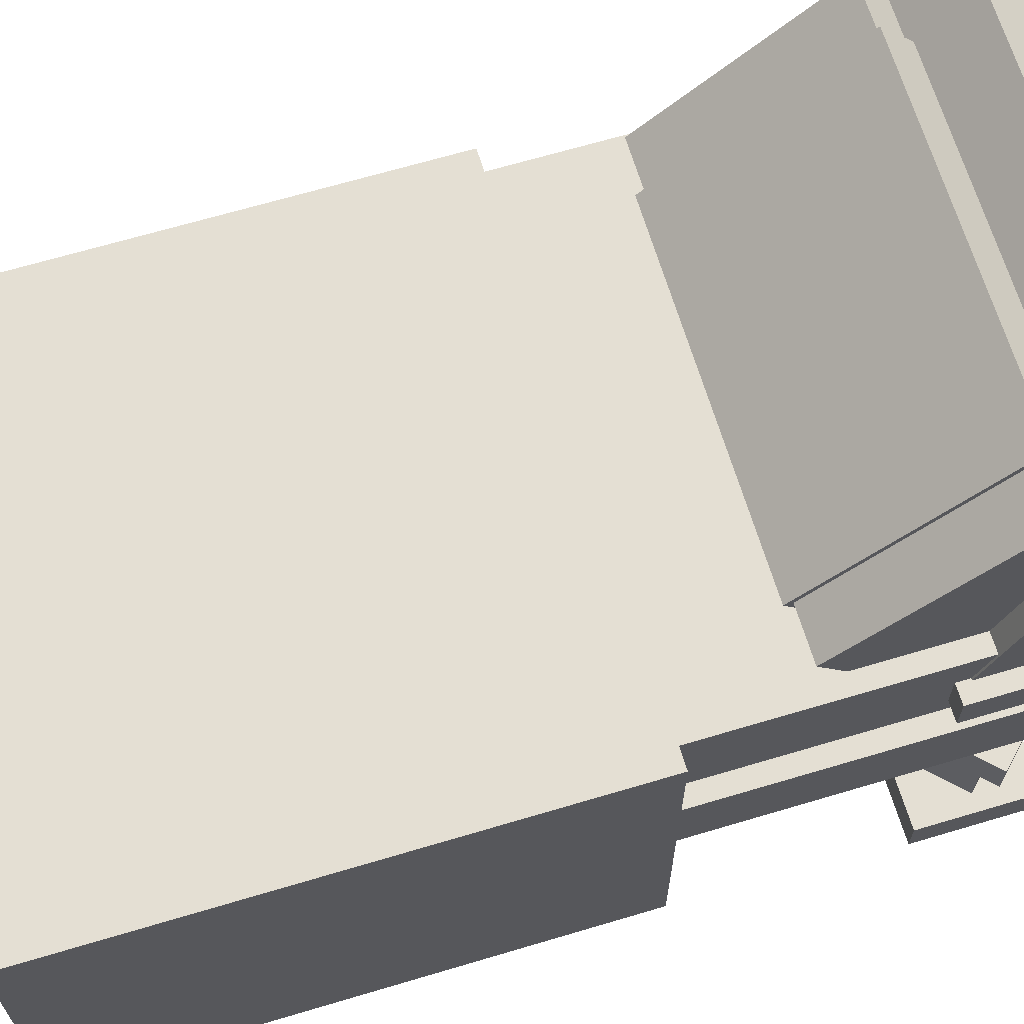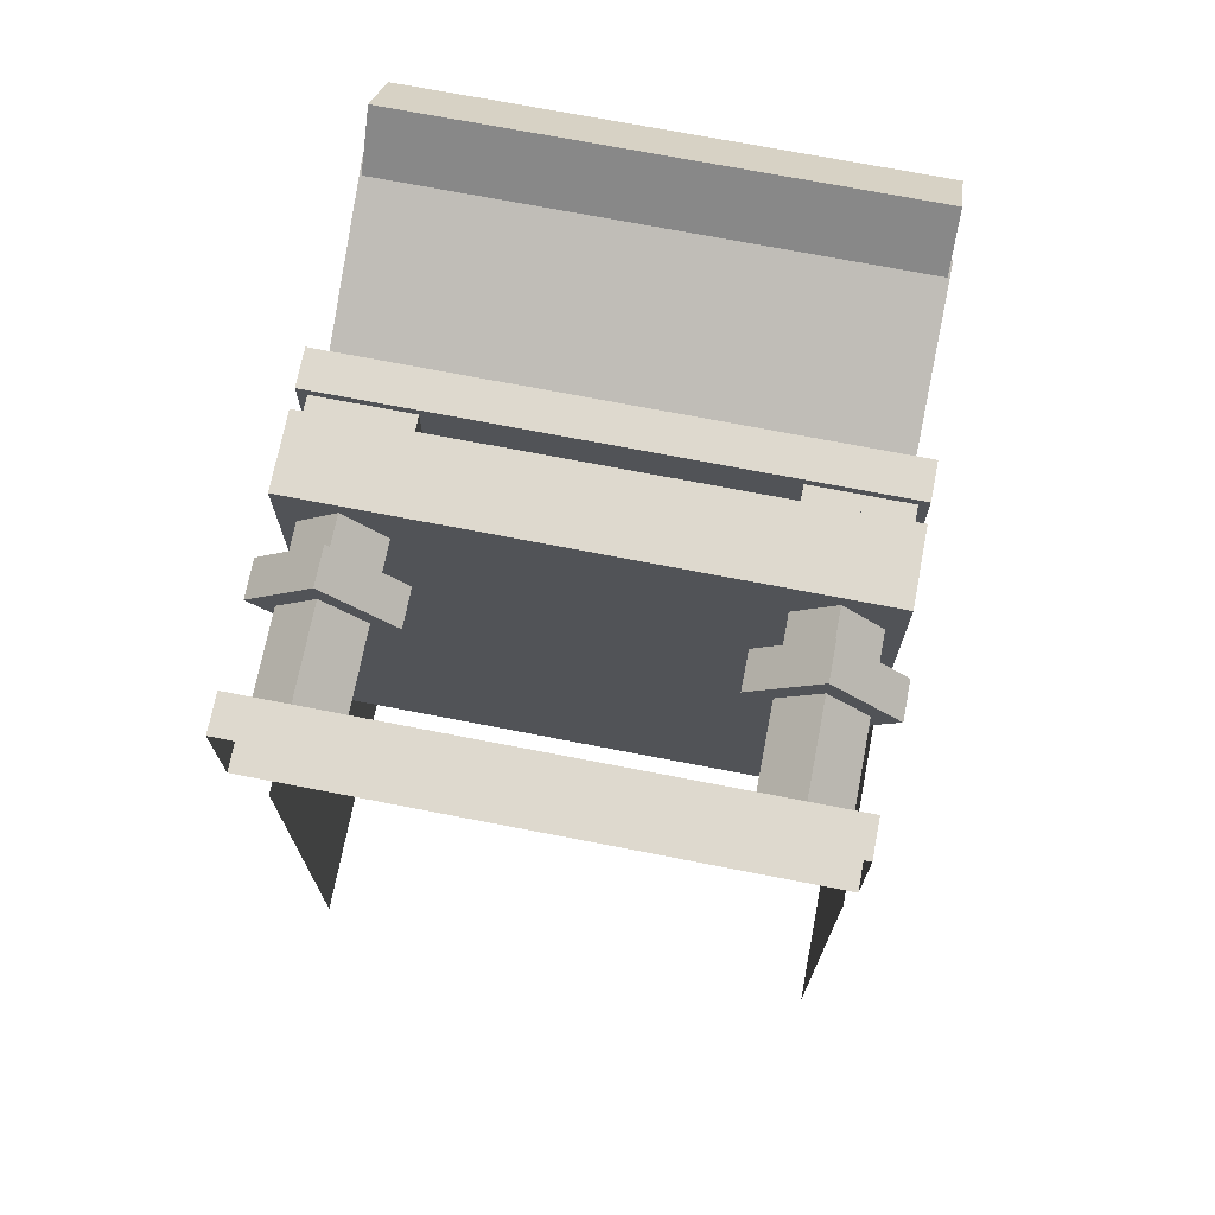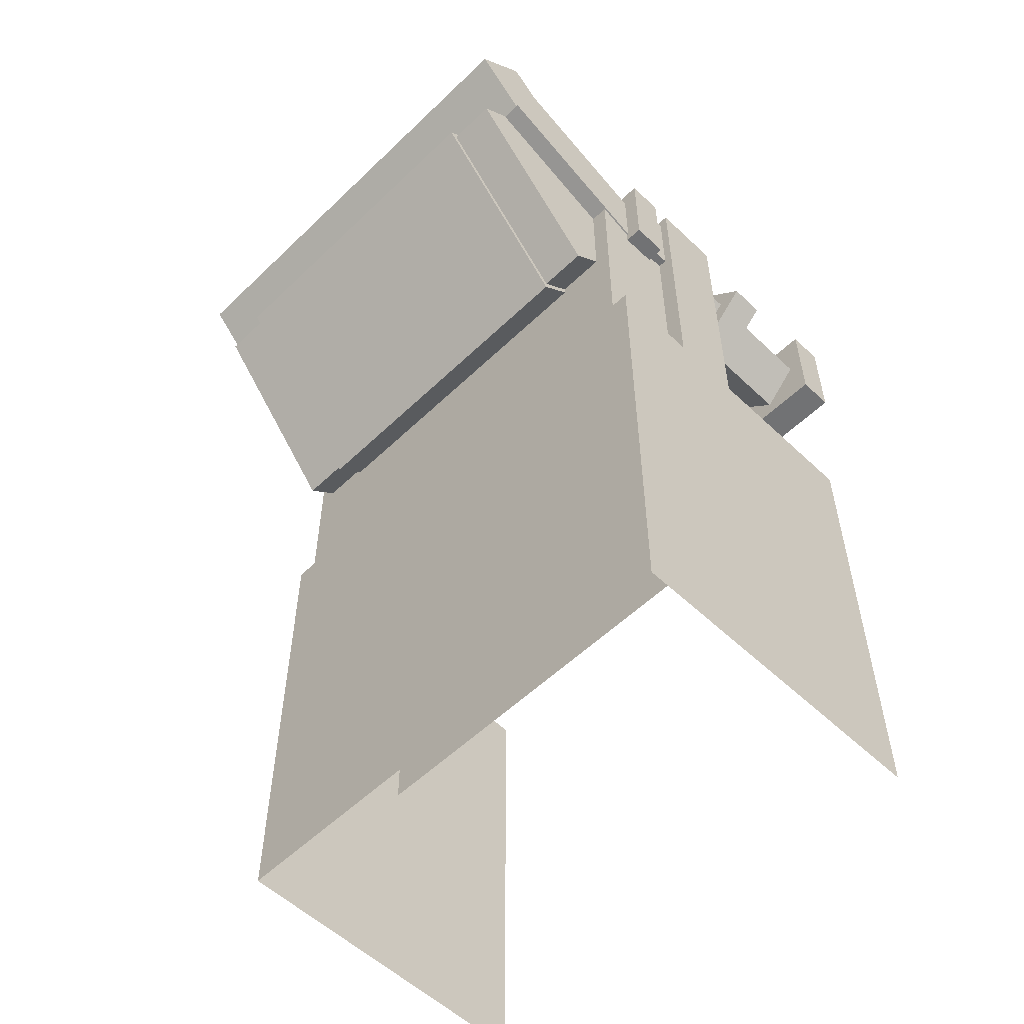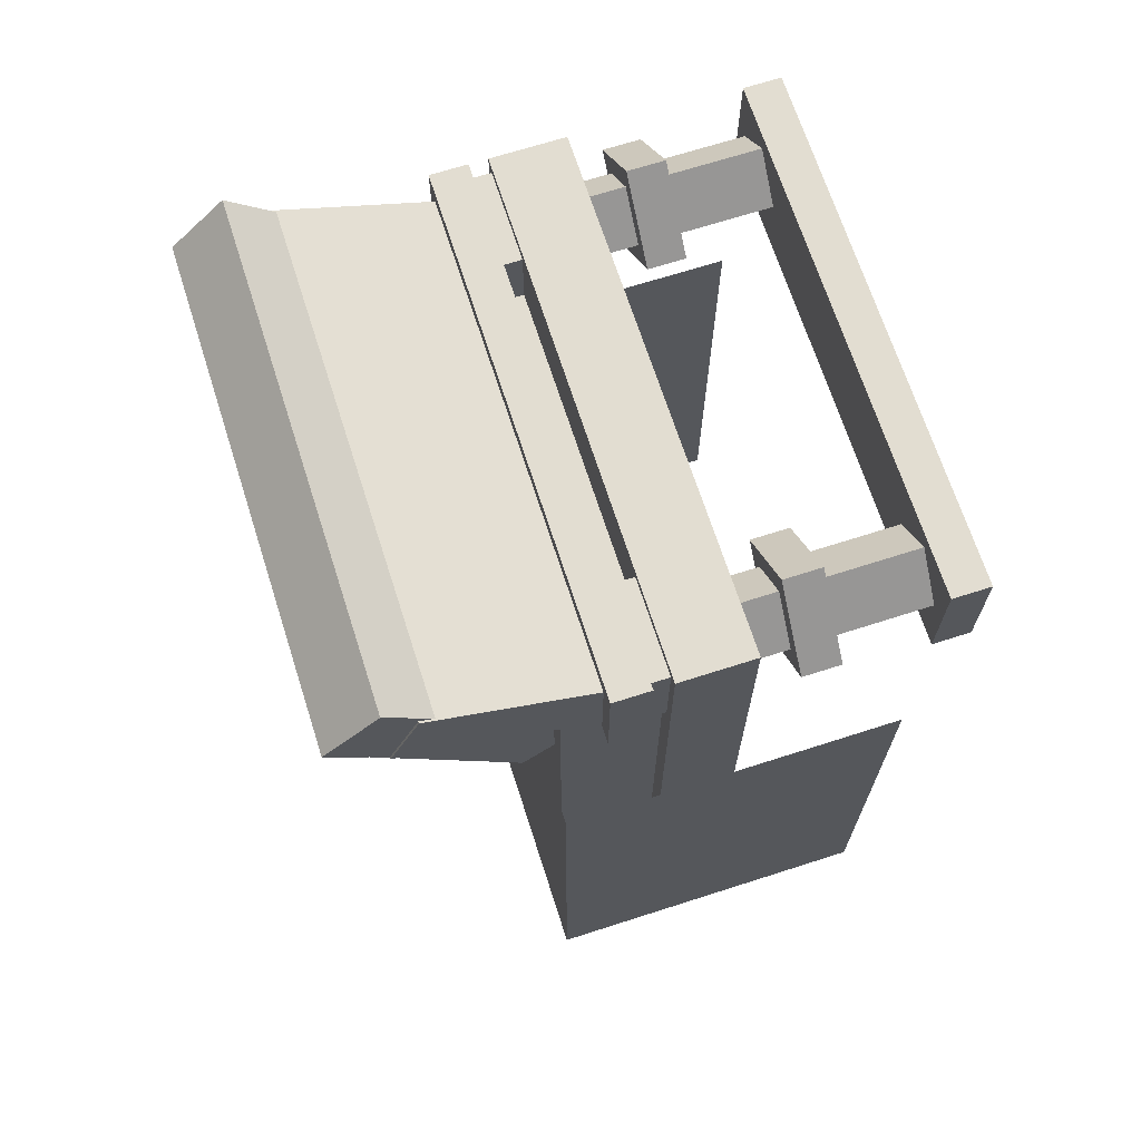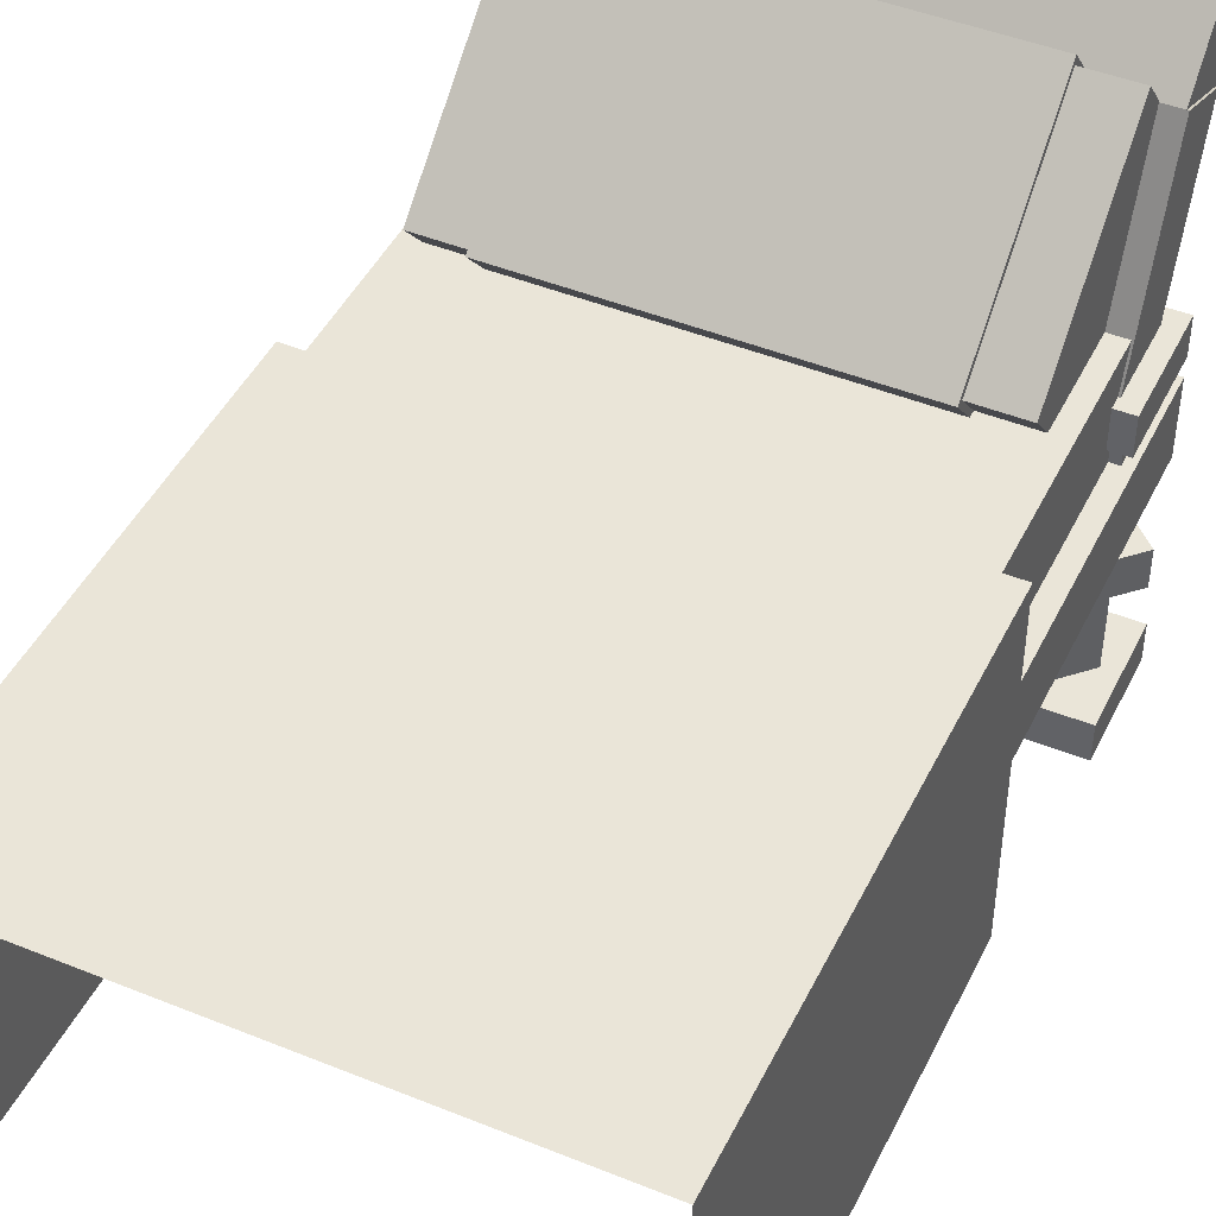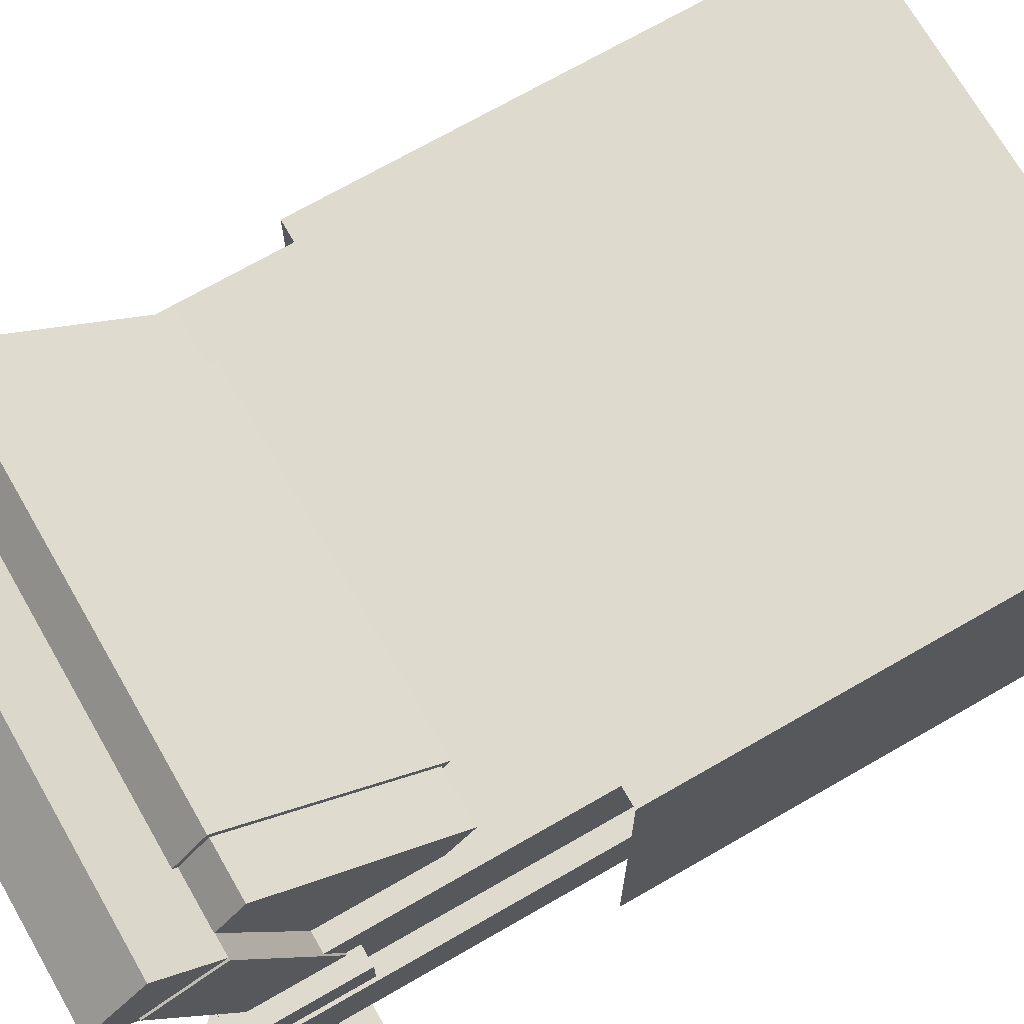
<metadata>
{"format":"obj","ext":"obj","renderer":"f3d","projection":"perspective","resolution":1024,"background":"white","views":[{"elev":66.6,"azim":-106.7,"up":"+Y"},{"elev":71.4,"azim":11.0,"up":"+Z"},{"elev":-55.6,"azim":-134.8,"up":"+Z"},{"elev":68.6,"azim":-107.8,"up":"+Z"},{"elev":45.4,"azim":-154.9,"up":"+Y"},{"elev":71.1,"azim":60.1,"up":"+Y"}]}
</metadata>
<code>
o rug
v 0.9406 0.05937 0.425
v 0.9406 0.05937 -0.425
v 0.9406 0.6281 -0.425
v 0.9406 0.6281 0.425
v 0.05937 0.05937 -0.425
v 0.05937 0.05937 0.425
v 0.05937 0.6281 0.425
v 0.05937 0.6281 -0.425
f 1 2 3 4
f 5 6 7 8
f 7 4 3 8
o cube
v 0.9375 0.3438 0.9688
v 0.9375 0.3438 0
v 0.9375 0.4688 0
v 0.9375 0.4688 0.9688
v 0.0625 0.3438 0.9688
v 0.0625 0.4688 0.9688
v 0.0625 0.3438 0
v 0.0625 0.4688 0
f 9 10 11 12
f 13 9 12 14
f 15 13 14 16
f 14 12 11 16
f 15 10 9 13
o cube.000
v 0.8438 0.0625 0.8087
v 0.7775 0.0625 0.875
v 0.7775 0.3438 0.875
v 0.8438 0.3438 0.8087
v 0.91 0.0625 0.875
v 0.91 0.3438 0.875
v 0.8438 0.0625 0.9413
v 0.8438 0.3438 0.9413
f 17 18 19 20
f 21 17 20 22
f 23 21 22 24
f 18 23 24 19
o cube.001
v 0.1562 0.0625 0.8087
v 0.08996 0.0625 0.875
v 0.08996 0.3438 0.875
v 0.1562 0.3438 0.8087
v 0.2225 0.0625 0.875
v 0.2225 0.3438 0.875
v 0.1562 0.0625 0.9413
v 0.1562 0.3438 0.9413
f 25 26 27 28
f 29 25 28 30
f 31 29 30 32
f 26 31 32 27
o cube.002
v 0.9375 -0 0.7812
v 0.0625 -0 0.7812
v 0.0625 0.0625 0.7812
v 0.9375 0.0625 0.7812
v 0.9375 -0 0.9688
v 0.9375 0.0625 0.9688
v 0.0625 -0 0.9688
v 0.0625 0.0625 0.9688
f 33 34 35 36
f 37 33 36 38
f 39 37 38 40
f 34 39 40 35
f 40 38 36 35
o cube.003
v 0.8438 0.2188 0.7645
v 0.7333 0.2188 0.875
v 0.7333 0.2812 0.875
v 0.8438 0.2812 0.7645
v 0.9542 0.2188 0.875
v 0.9542 0.2812 0.875
v 0.8438 0.2188 0.9855
v 0.8438 0.2812 0.9855
f 41 42 43 44
f 45 41 44 46
f 47 45 46 48
f 42 47 48 43
f 48 46 44 43
f 42 41 45 47
o cube.004
v 0.1562 0.2188 0.7645
v 0.04577 0.2188 0.875
v 0.04577 0.2812 0.875
v 0.1562 0.2812 0.7645
v 0.2667 0.2188 0.875
v 0.2667 0.2812 0.875
v 0.1562 0.2188 0.9855
v 0.1562 0.2812 0.9855
f 49 50 51 52
f 53 49 52 54
f 55 53 54 56
f 50 55 56 51
f 56 54 52 51
f 50 49 53 55
o cube.005
v 0.875 0.5343 0.7264
v 0.125 0.5343 0.7264
v 0.125 0.6758 0.6033
v 0.875 0.6758 0.6033
v 0.875 0.7803 1.009
v 0.875 0.9218 0.8864
v 0.125 0.7803 1.009
v 0.125 0.9218 0.8864
f 57 58 59 60
f 61 57 60 62
f 63 61 62 64
f 58 63 64 59
f 64 62 60 59
o cube.006
v 0.9062 0.8702 1.106
v 0.9062 0.7818 1.018
v 0.9062 0.8702 0.9296
v 0.9062 0.9586 1.018
v 0.09375 0.8702 1.106
v 0.09375 0.9586 1.018
v 0.09375 0.7818 1.018
v 0.09375 0.8702 0.9296
f 65 66 67 68
f 69 65 68 70
f 71 69 70 72
f 70 68 67 72
f 71 66 65 69
o cube.007
v 0.9094 0.5526 0.7981
v 0.09062 0.5526 0.7981
v 0.09062 0.8702 0.9296
v 0.9094 0.8702 0.9296
v 0.9094 0.5048 0.9136
v 0.9094 0.8223 1.045
v 0.09062 0.5048 0.9136
v 0.09062 0.8223 1.045
f 73 74 75 76
f 77 73 76 78
f 79 77 78 80
f 74 79 80 75
f 80 78 76 75
o cube.008
v 0.9375 0.5 0.7812
v 0.0625 0.5 0.7812
v 0.0625 0.5625 0.7812
v 0.9375 0.5625 0.7812
v 0.9375 0.5 0.9688
v 0.9375 0.5625 0.9688
v 0.0625 0.5 0.9688
v 0.0625 0.5625 0.9688
f 81 82 83 84
f 85 81 84 86
f 87 85 86 88
f 82 87 88 83
f 88 86 84 83
f 82 81 85 87
o cube.009
v 0.2344 0.4688 0.7969
v 0.07812 0.4688 0.7969
v 0.07812 0.5 0.7969
v 0.2344 0.5 0.7969
v 0.2344 0.4688 0.9531
v 0.2344 0.5 0.9531
v 0.07812 0.4688 0.9531
v 0.07812 0.5 0.9531
f 89 90 91 92
f 93 89 92 94
f 95 93 94 96
f 90 95 96 91
o cube.010
v 0.9219 0.4688 0.7969
v 0.7656 0.4688 0.7969
v 0.7656 0.5 0.7969
v 0.9219 0.5 0.7969
v 0.9219 0.4688 0.9531
v 0.9219 0.5 0.9531
v 0.7656 0.4688 0.9531
v 0.7656 0.5 0.9531
f 97 98 99 100
f 101 97 100 102
f 103 101 102 104
f 98 103 104 99
o cube.011
v 0.9062 0.4688 0.8438
v 0.9062 0.4688 0
v 0.9062 0.625 0
v 0.9062 0.625 0.8438
v 0.09375 0.4688 0.8438
v 0.09375 0.625 0.8438
v 0.09375 0.4688 0
v 0.09375 0.625 0
f 105 106 107 108
f 111 109 110 112
f 109 105 108 110
f 110 108 107 112
o cube.012
v 0.7906 0.5211 0.7254
v 0.2094 0.5211 0.7254
v 0.2094 0.6767 0.5901
v 0.7906 0.6767 0.5901
v 0.7906 0.7794 1.023
v 0.7906 0.935 0.8873
v 0.2094 0.7794 1.023
v 0.2094 0.935 0.8873
f 113 114 115 116
f 117 113 116 118
f 119 117 118 120
f 114 119 120 115
f 120 118 116 115

</code>
